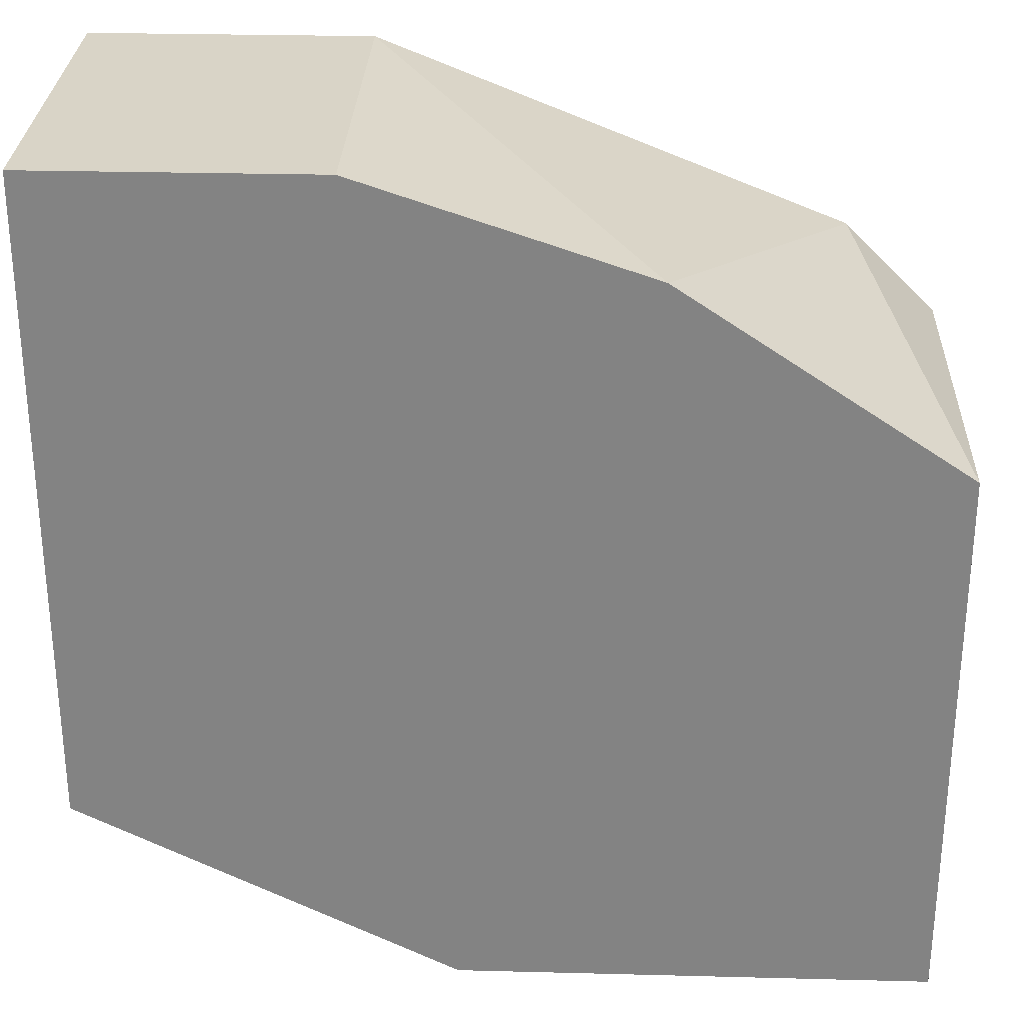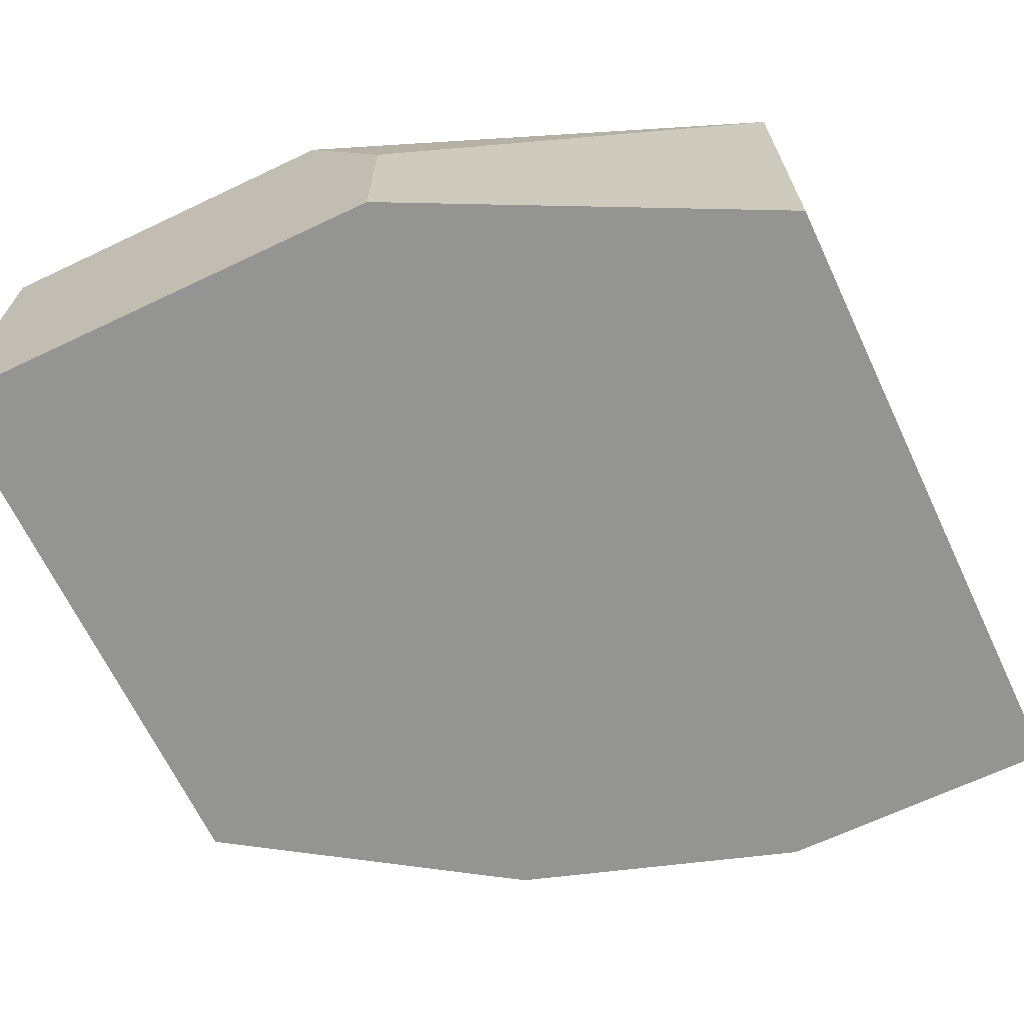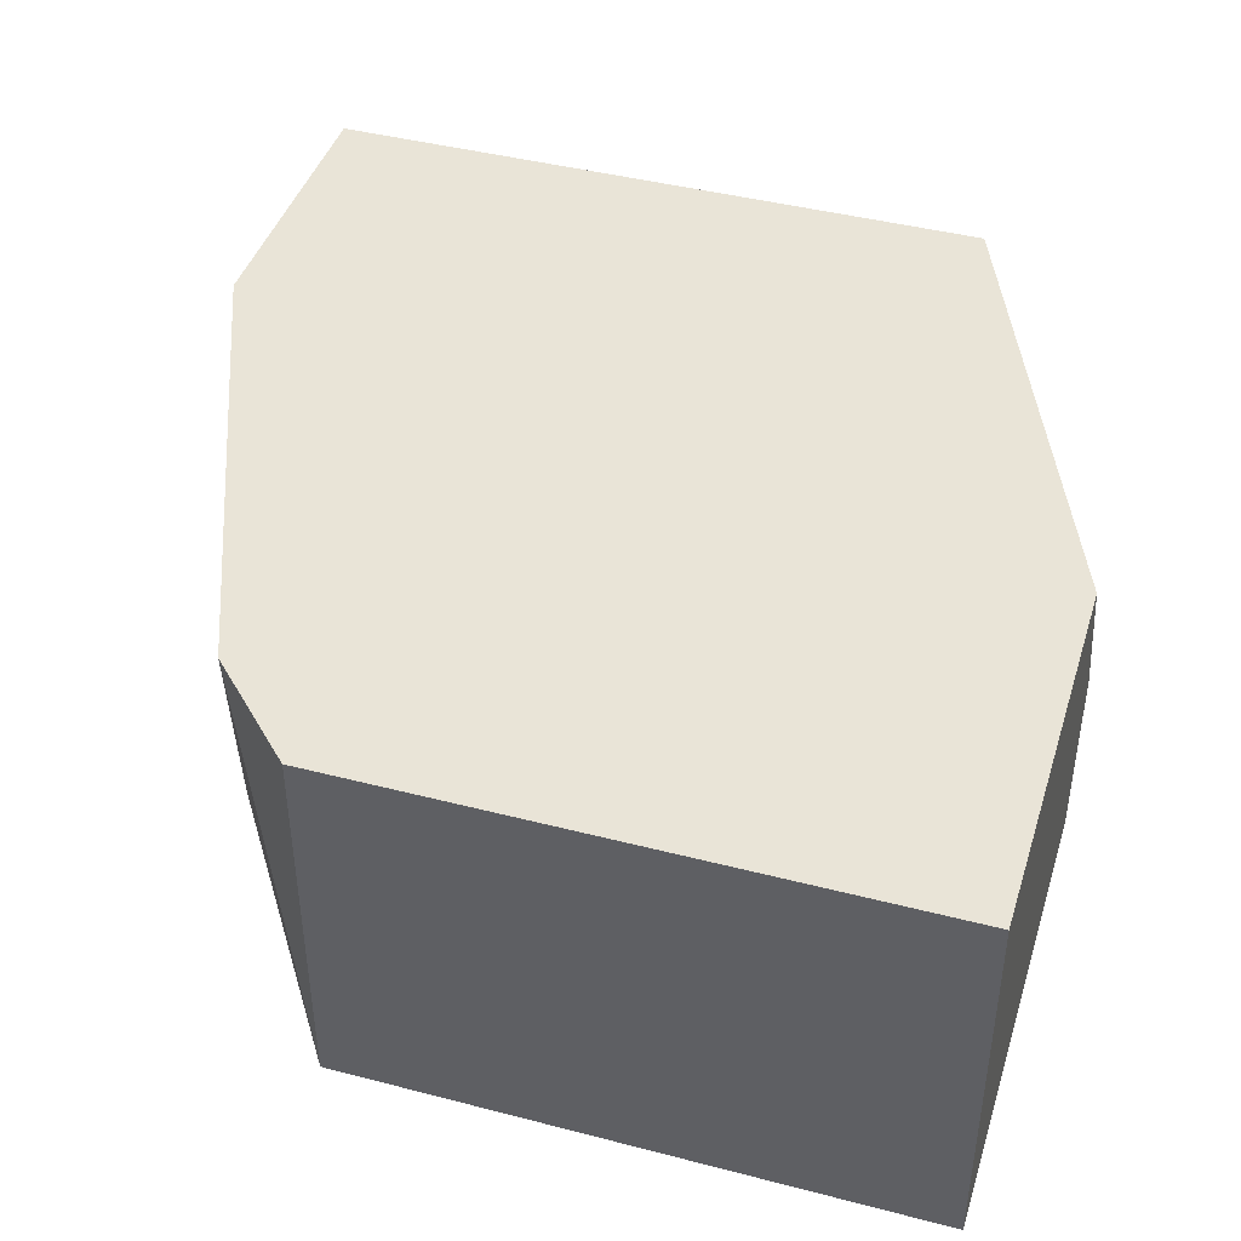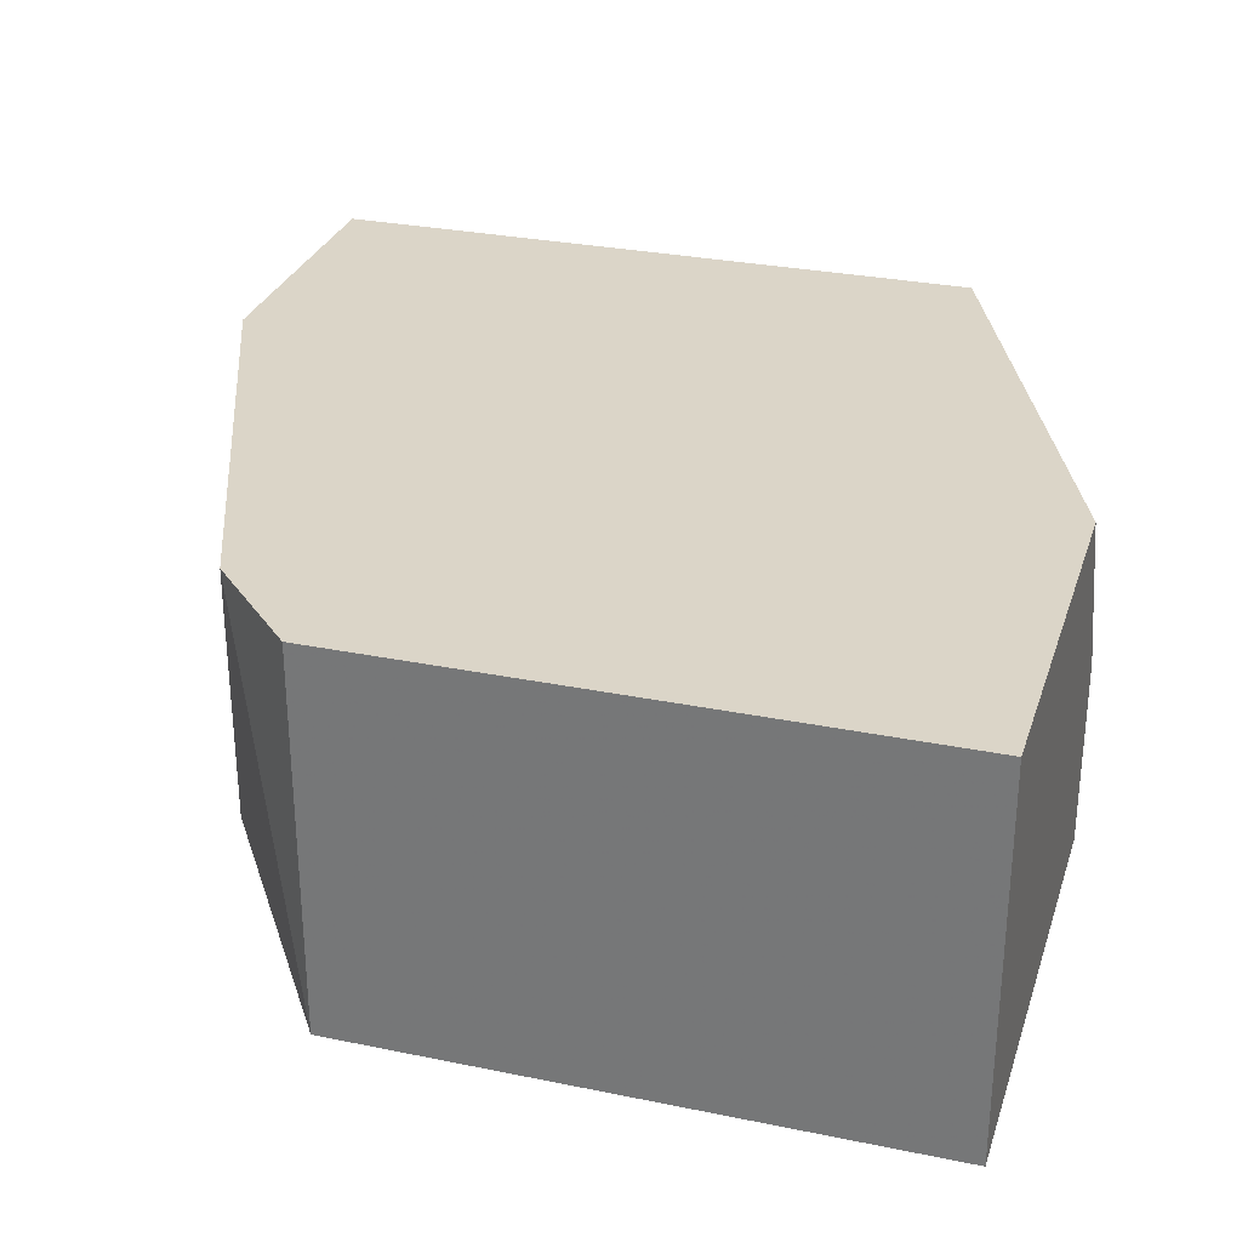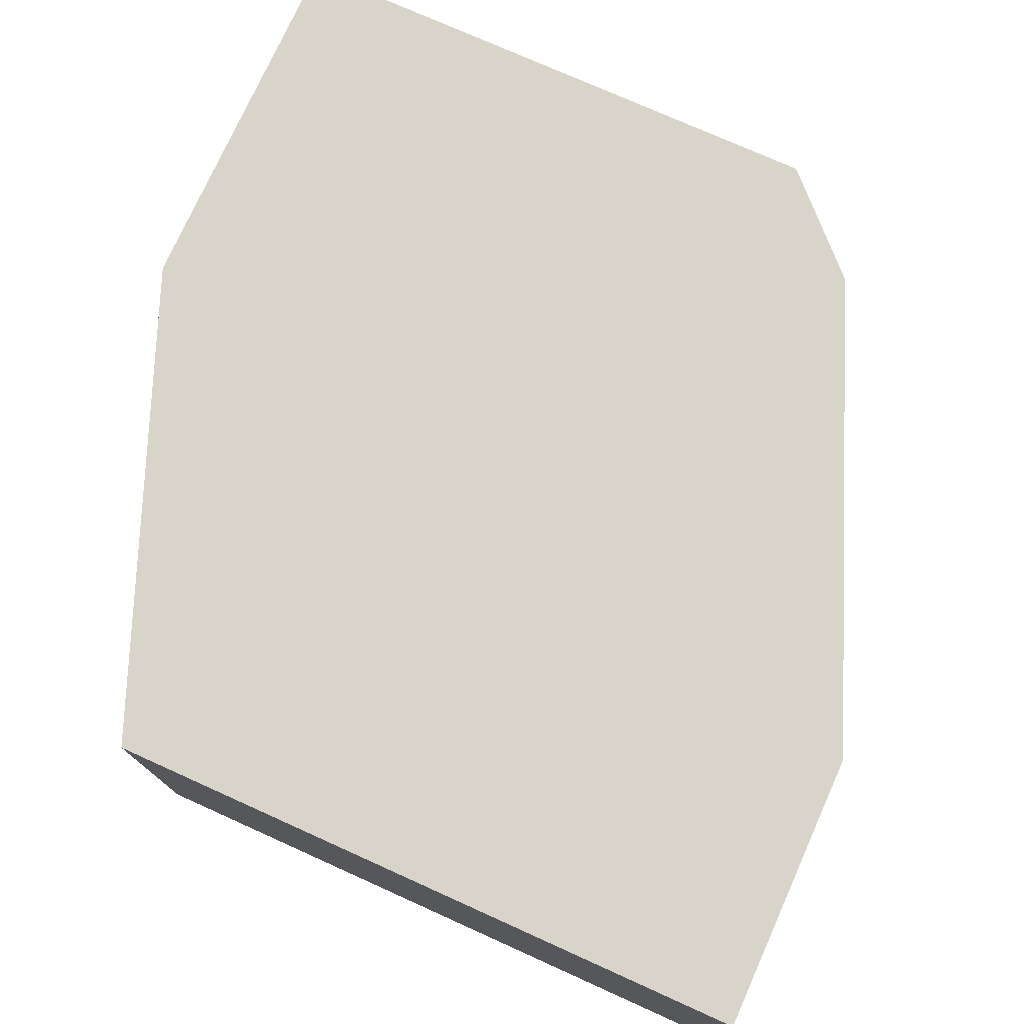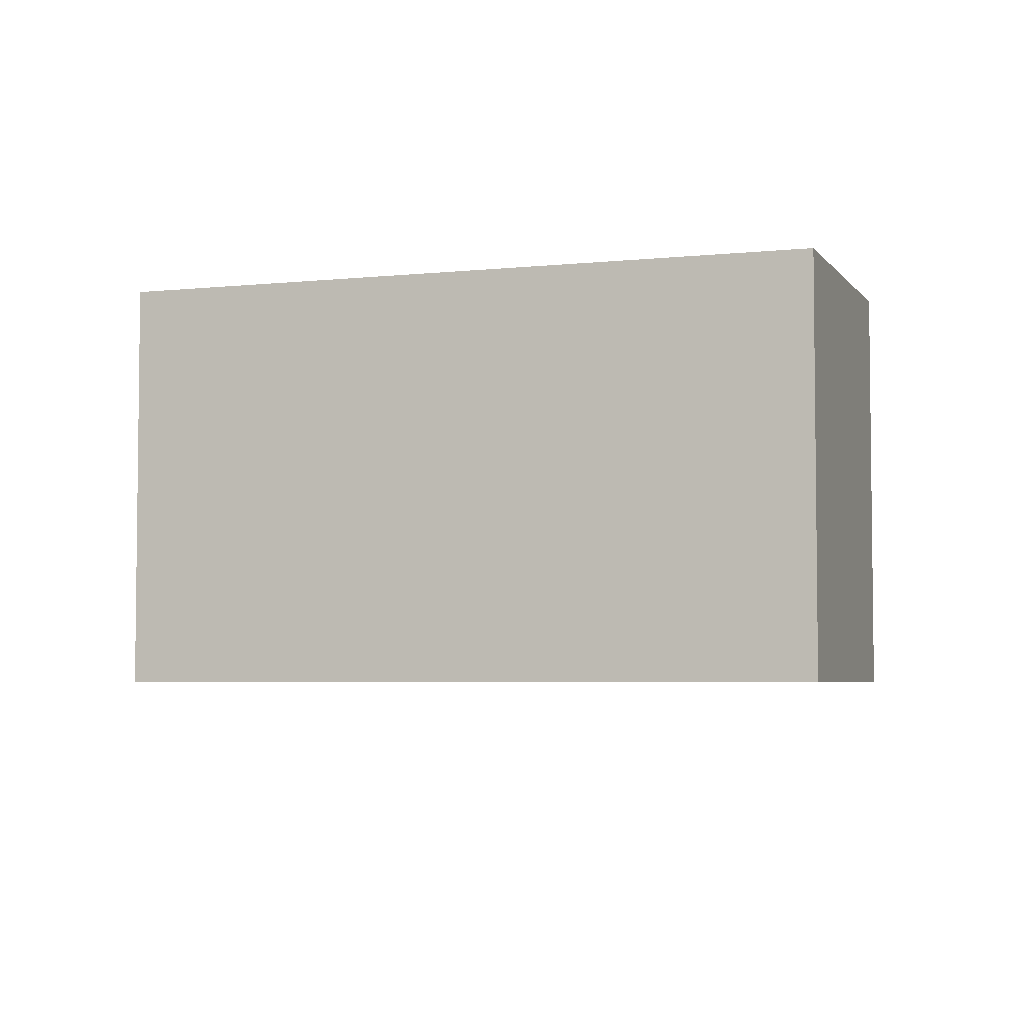
<metadata>
{"format":"obj","ext":"obj","renderer":"f3d","projection":"perspective","resolution":1024,"background":"white","views":[{"elev":28.7,"azim":-177.8,"up":"+Y"},{"elev":-67.0,"azim":25.4,"up":"+Z"},{"elev":43.0,"azim":-72.9,"up":"+Z"},{"elev":29.5,"azim":-73.2,"up":"+Z"},{"elev":75.6,"azim":114.2,"up":"+Z"},{"elev":-4.5,"azim":109.0,"up":"+Z"}]}
</metadata>
<code>
v -0.01093 0.03761 0.0224
v -0.01699 0.03357 0.03048
v -0.01699 0.03357 0.0224
v -0.01699 0.02146 0.03048
v -0.01699 0.02146 0.0224
v -0.01497 0.03559 0.03048
v -0.00891 0.02146 0.03048
v -0.004878 0.03963 0.03048
v -0.004878 0.03963 0.0224
v -0.006897 0.02146 0.02644
v -0.006897 0.02146 0.0224
v 0.00118 0.0255 0.03048
v 0.00118 0.0255 0.0224
v 0.00118 0.03963 0.03048
v 0.00118 0.03963 0.0224
f 8 9 1
f 4 14 6
f 3 15 13
f 15 14 13
f 10 13 12
f 14 4 12
f 13 14 12
f 4 3 5
f 10 4 5
f 3 13 5
f 15 3 9
f 14 15 9
f 6 14 8
f 14 9 8
f 3 4 2
f 4 6 2
f 6 3 2
f 13 10 11
f 10 5 11
f 5 13 11
f 4 10 7
f 10 12 7
f 12 4 7
f 3 6 1
f 9 3 1
f 6 8 1

</code>
